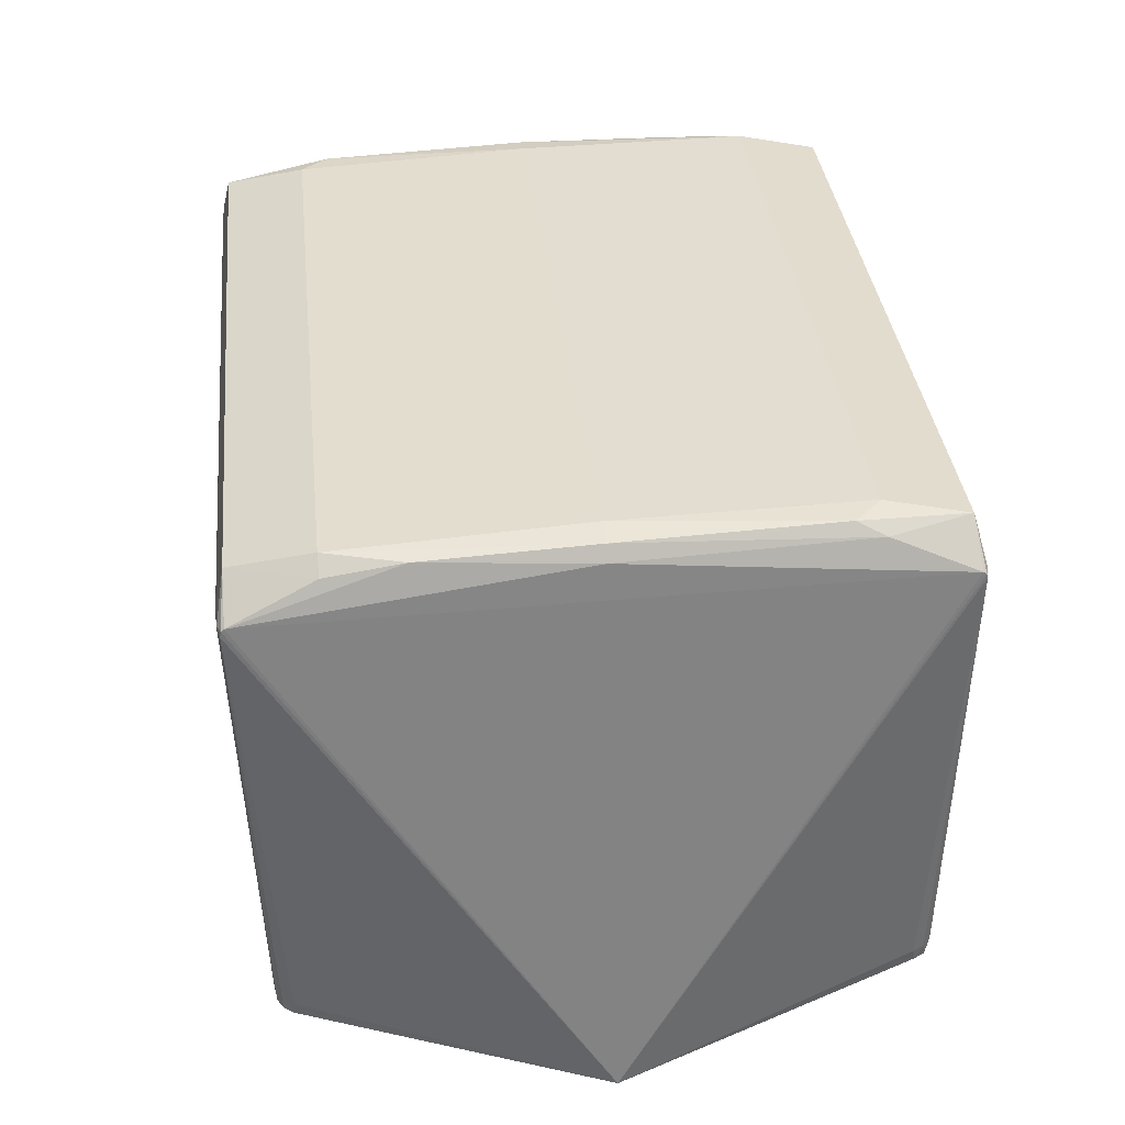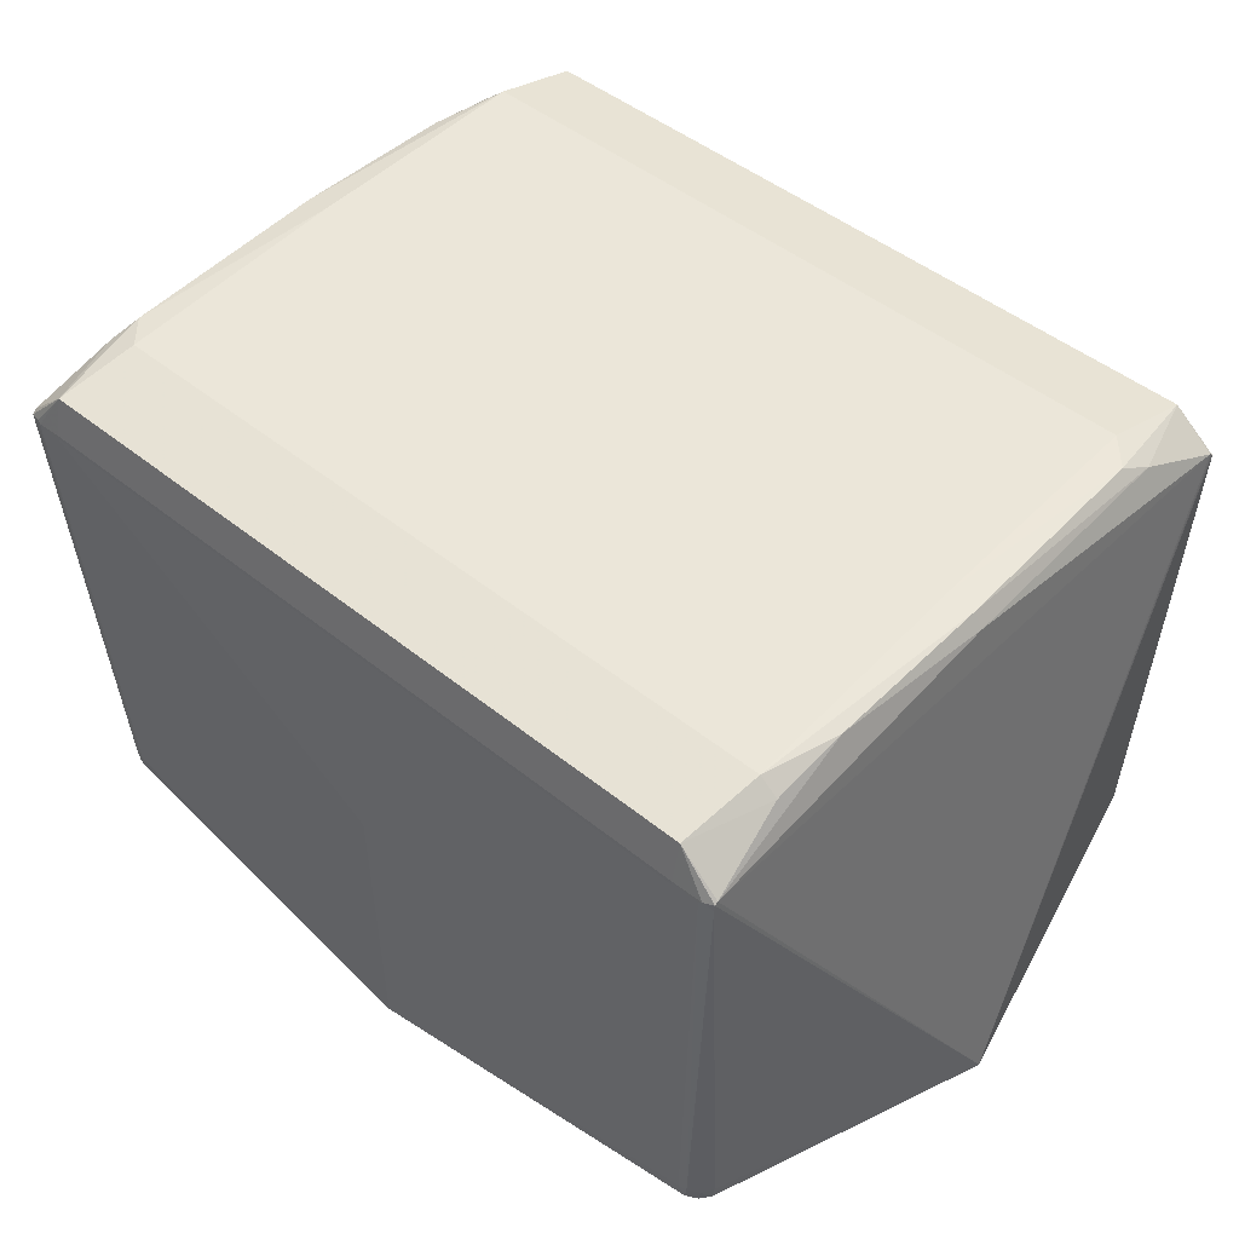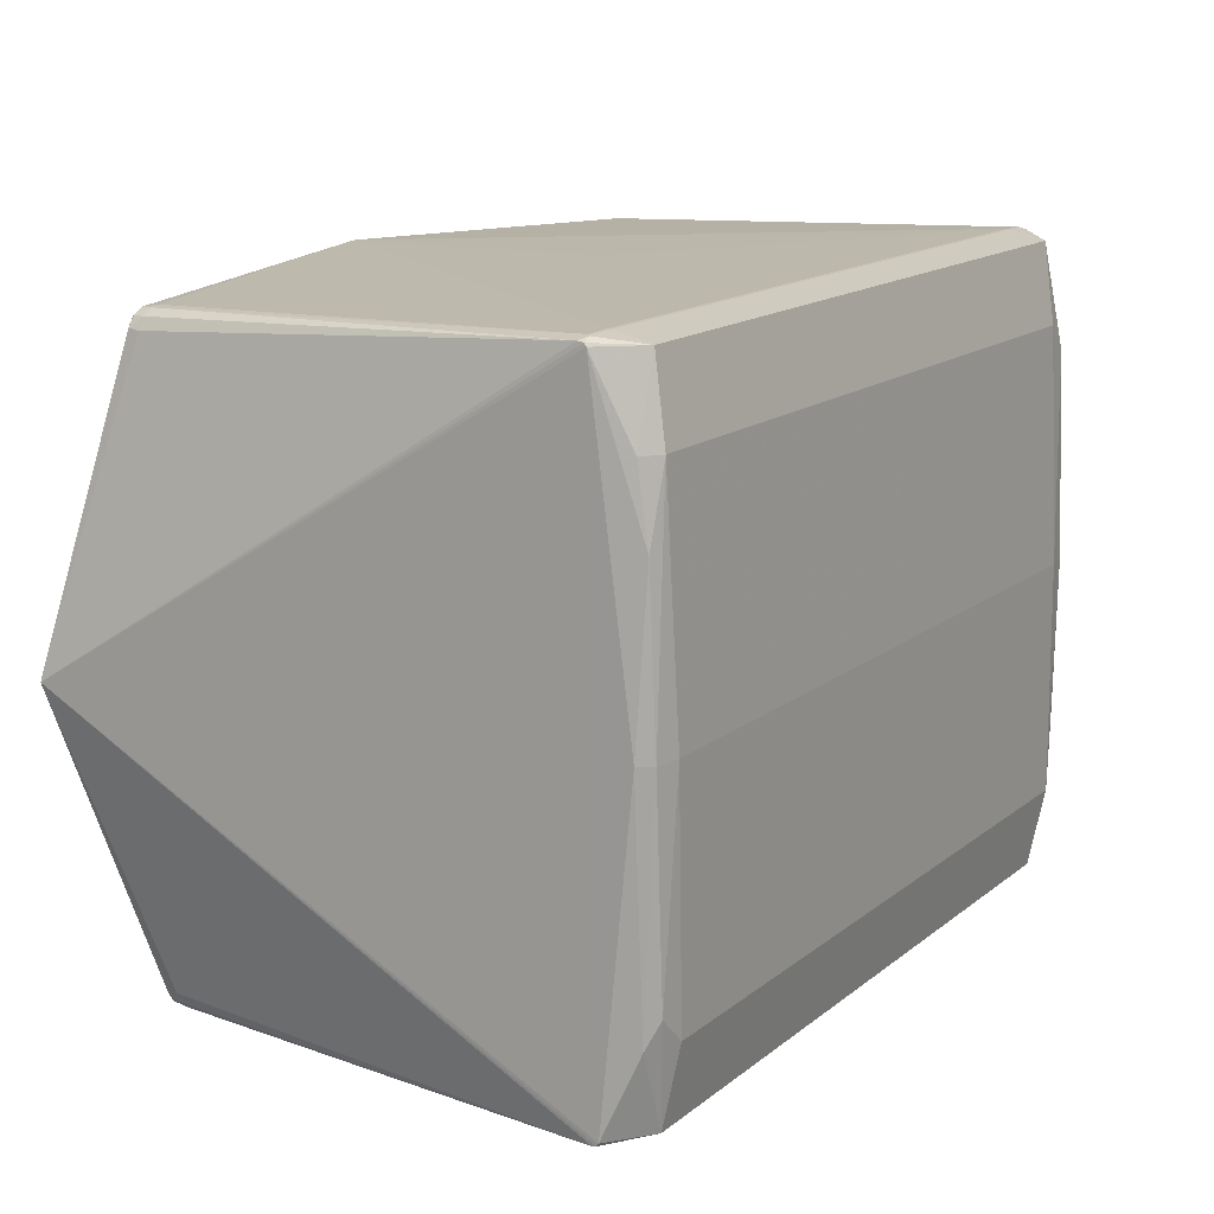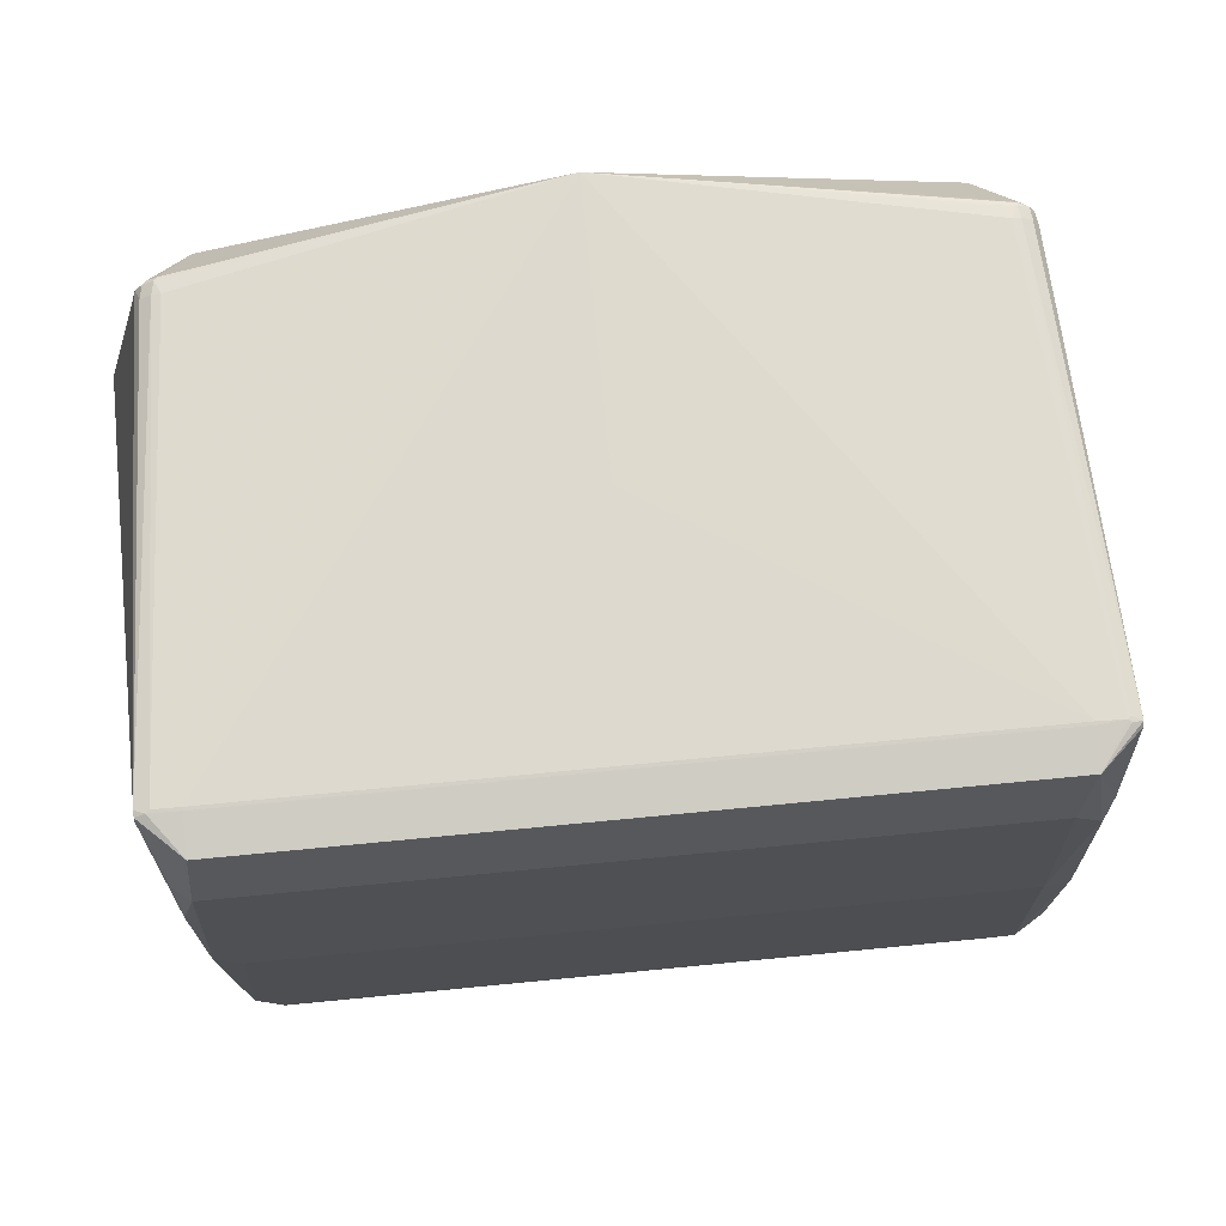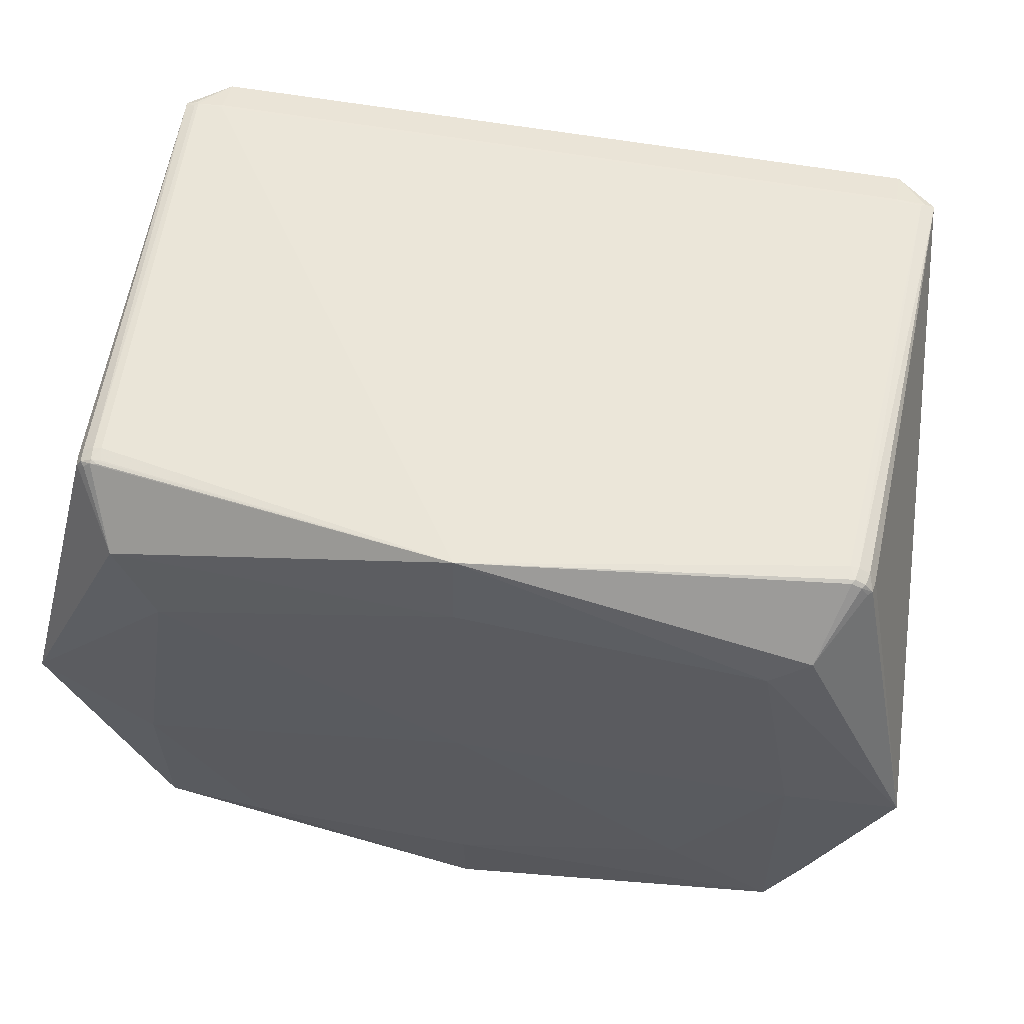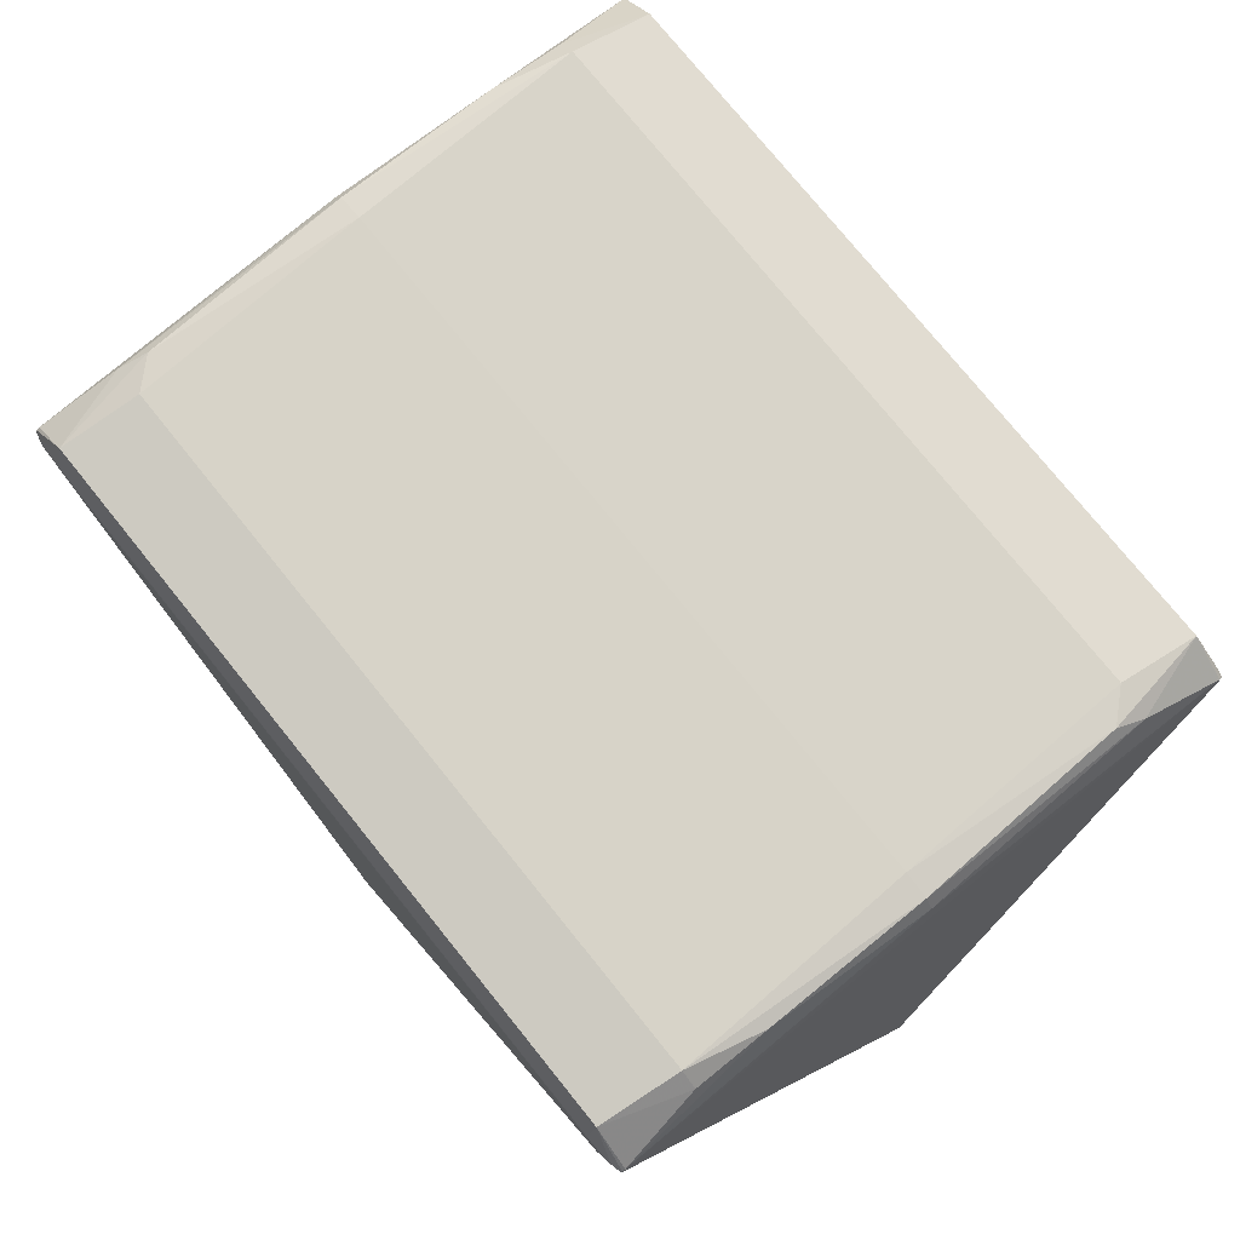
<metadata>
{"format":"obj","ext":"obj","renderer":"f3d","projection":"perspective","resolution":1024,"background":"white","views":[{"elev":35.4,"azim":-96.0,"up":"+Z"},{"elev":46.9,"azim":-137.2,"up":"+Z"},{"elev":15.1,"azim":-57.3,"up":"+Y"},{"elev":72.3,"azim":-5.4,"up":"+Y"},{"elev":55.0,"azim":-169.1,"up":"+Y"},{"elev":76.7,"azim":51.2,"up":"+Z"}]}
</metadata>
<code>
v -0.2583 -0.1925 -0.3904
v -0.3331 0.2339 -0.3933
v 0.2575 -0.2791 -0.387
v 0.3307 0.1742 -0.3954
v 0.3999 -0.3483 -0.3187
v 0.4177 -0.3321 -0.319
v 0.425 -0.3568 0.1926
v 0.4028 0.3402 -0.3284
v 0.4237 0.3644 0.1833
v 0.4144 0.2375 0.2435
v 0.4253 -0.1764 0.2463
v -0.4013 0.3394 -0.3274
v -0.4191 0.3233 -0.3272
v -0.4249 0.3628 0.1835
v -0.4042 -0.349 -0.3172
v -0.4235 -0.3584 0.195
v -0.4141 -0.2299 0.2515
v -0.4249 0.184 0.2424
v -0.3753 -0.2774 -0.3828
v -0.5008 -0.006355 -0.3836
v -0.3758 -0.006256 -0.3928
v -0.3763 0.2652 -0.3847
v -0.0008216 -0.005609 -0.3964
v 0.3744 -0.09529 -0.3926
v -0.0003117 -0.2768 -0.3895
v -0.001322 0.2657 -0.3973
v -0.0001296 -0.3671 -0.3791
v 0.3747 -0.276 -0.381
v -0.001477 0.3562 -0.3896
v 0.3737 0.2665 -0.3888
v 0.4992 -0.004515 -0.3851
v -5.603e-05 -0.3664 -0.3309
v 0.4258 -0.3276 -0.3002
v 0.4201 -0.3398 -0.3001
v 0.41 -0.3489 -0.3002
v 0.3957 -0.3521 -0.2999
v 0.4023 -0.3503 -0.3144
v 0.4106 -0.3428 -0.3188
v 0.4142 -0.3438 -0.3144
v 0.4225 -0.3331 -0.3146
v 0.3965 -0.3578 0.1932
v 0.4395 -0.3535 0.1931
v 0.4287 -0.356 0.1958
v 0.3965 -0.3572 0.1967
v 0.4395 -0.3521 0.1971
v 0.4395 -0.3488 0.1995
v 0.4394 -0.2858 0.1986
v 0.4037 0.3439 -0.31
v 0.3944 0.3454 -0.31
v 0.4157 0.3373 -0.3101
v 0.4232 0.3249 -0.3098
v 0.4169 0.3239 -0.3285
v 0.4206 0.3268 -0.3241
v 0.4106 0.3338 -0.3287
v 0.4146 0.3358 -0.3243
v 0.4021 0.3423 -0.3243
v 0.3941 0.3417 -0.3287
v 0.391 0.3431 -0.3243
v 0.4274 0.3636 0.1801
v 0.3951 0.3653 0.1827
v 0.4382 0.3525 0.1894
v 0.4382 0.3566 0.1893
v 0.4382 0.361 0.1851
v 0.4274 0.3634 0.1862
v 0.3951 0.3648 0.1862
v 0.3965 -0.3467 0.2378
v 0.4251 -0.2589 0.2365
v 0.406 -0.2587 0.2525
v 0.4246 0.004635 0.2486
v 0.3959 0.004659 0.254
v 0.3858 0.2678 0.2449
v 0.3952 0.3554 0.2277
v 0.4241 0.2677 0.2289
v 0.4342 0.004422 0.2327
v -0.4258 0.3233 -0.3084
v -0.4183 0.3357 -0.3085
v -0.4064 0.3423 -0.3087
v -0.397 0.3438 -0.3088
v -0.4037 0.3416 -0.3231
v -0.412 0.334 -0.3273
v -0.4156 0.3351 -0.323
v -0.4239 0.3244 -0.3228
v -0.4394 0.3593 0.1818
v -0.3963 0.3638 0.184
v -0.4286 0.3621 0.1867
v -0.3963 0.3633 0.1875
v -0.4393 0.3582 0.1882
v -0.4393 0.355 0.1907
v -0.4392 0.2919 0.1916
v -0.4101 -0.3505 -0.2986
v -0.3958 -0.3536 -0.2987
v -0.4202 -0.3414 -0.2989
v -0.4259 -0.3293 -0.2992
v -0.4183 -0.3327 -0.3177
v -0.4228 -0.3329 -0.3133
v -0.412 -0.3426 -0.3177
v -0.416 -0.3445 -0.3132
v -0.4035 -0.351 -0.3131
v -0.3955 -0.3505 -0.3174
v -0.3924 -0.3518 -0.3131
v -0.4273 -0.3577 0.1918
v -0.395 -0.3593 0.1944
v -0.438 -0.3551 0.1944
v -0.438 -0.3463 0.2008
v -0.438 -0.3504 0.2009
v -0.438 -0.3538 0.1984
v -0.4272 -0.3573 0.1979
v -0.395 -0.3587 0.1979
v -0.3963 0.3539 0.2289
v -0.4248 0.2661 0.2302
v -0.4056 0.2664 0.2461
v -0.4243 0.003094 0.25
v -0.3956 0.003224 0.2552
v -0.3855 -0.2601 0.2537
v -0.3949 -0.3481 0.239
v -0.4238 -0.2604 0.2378
v -0.4339 0.002846 0.234
v -0.001032 0.3622 -0.076
f 102 27 32
f 23 21 26
f 30 26 29
f 60 29 118
f 20 21 19
f 93 103 20
f 27 102 16
f 54 52 30
f 83 75 20
f 84 118 29
f 60 118 84
f 26 30 4
f 23 26 4
f 4 24 23
f 4 30 31
f 31 24 4
f 20 19 94
f 97 94 96
f 96 94 19
f 1 21 23
f 1 19 21
f 92 97 103
f 103 93 92
f 41 102 32
f 32 27 41
f 103 97 90
f 53 54 55
f 52 54 53
f 53 51 31
f 31 30 53
f 30 52 53
f 29 49 58
f 55 54 8
f 8 54 30
f 8 30 29
f 29 57 8
f 13 22 20
f 22 13 80
f 29 26 2
f 2 22 29
f 2 26 21
f 2 21 20
f 20 22 2
f 20 103 106
f 89 88 20
f 81 80 82
f 82 80 13
f 20 75 82
f 82 13 20
f 88 109 87
f 20 88 87
f 87 83 20
f 29 78 14
f 14 84 29
f 78 77 14
f 95 94 97
f 97 92 95
f 95 92 93
f 95 93 20
f 20 94 95
f 25 1 23
f 23 24 25
f 25 24 3
f 25 3 27
f 27 19 25
f 19 1 25
f 27 3 28
f 28 24 31
f 3 24 28
f 27 37 36
f 31 42 33
f 31 51 63
f 63 62 31
f 101 16 103
f 103 90 101
f 27 16 91
f 16 101 91
f 91 101 90
f 102 41 44
f 49 48 56
f 56 58 49
f 56 48 55
f 55 8 56
f 56 8 57
f 56 57 29
f 29 58 56
f 29 22 12
f 22 80 12
f 16 115 107
f 115 106 107
f 103 16 107
f 107 106 103
f 76 77 81
f 83 77 76
f 81 82 76
f 75 83 76
f 76 82 75
f 85 77 83
f 85 14 77
f 83 87 85
f 85 87 109
f 5 37 27
f 27 28 5
f 7 44 41
f 7 41 27
f 27 36 7
f 47 46 31
f 50 63 51
f 50 53 55
f 51 53 50
f 55 48 50
f 48 63 50
f 9 29 60
f 9 49 29
f 9 48 49
f 97 96 15
f 15 96 19
f 15 19 27
f 27 99 15
f 27 91 100
f 102 44 108
f 108 16 102
f 108 115 16
f 79 77 78
f 79 78 29
f 29 12 79
f 81 77 79
f 79 80 81
f 79 12 80
f 84 14 86
f 14 85 86
f 86 85 109
f 40 28 31
f 31 33 40
f 40 33 42
f 42 34 40
f 44 7 43
f 35 34 42
f 42 43 35
f 35 43 7
f 35 36 37
f 35 7 36
f 31 62 61
f 61 47 31
f 59 63 48
f 48 9 59
f 59 9 63
f 62 63 72
f 98 99 27
f 27 100 98
f 98 15 99
f 98 100 91
f 98 91 90
f 98 90 97
f 97 15 98
f 88 89 117
f 111 112 113
f 17 114 113
f 113 112 17
f 115 114 17
f 38 5 28
f 37 5 38
f 45 43 42
f 45 42 31
f 31 46 45
f 65 9 60
f 65 72 9
f 65 86 109
f 109 72 65
f 63 9 64
f 64 72 63
f 9 72 64
f 104 117 89
f 104 89 20
f 112 111 18
f 88 117 18
f 18 117 112
f 112 117 116
f 116 17 112
f 115 17 116
f 28 40 6
f 6 38 28
f 40 38 6
f 39 40 34
f 39 38 40
f 34 35 39
f 39 35 37
f 37 38 39
f 62 72 73
f 66 45 46
f 43 45 66
f 44 43 66
f 115 108 66
f 66 108 44
f 88 18 110
f 110 18 111
f 110 109 88
f 110 111 109
f 117 104 105
f 105 116 117
f 115 116 105
f 105 106 115
f 20 106 105
f 105 104 20
f 62 73 74
f 74 61 62
f 47 61 74
f 46 47 74
f 74 11 46
f 46 11 67
f 67 66 46
f 68 67 11
f 66 67 68
f 68 114 115
f 115 66 68
f 72 71 10
f 10 73 72
f 70 10 71
f 70 71 111
f 70 111 113
f 113 114 70
f 114 68 70
f 10 70 69
f 11 74 69
f 69 68 11
f 69 70 68
f 69 74 73
f 73 10 69
f 84 86 65
f 60 84 65
f 109 111 71
f 71 72 109

</code>
